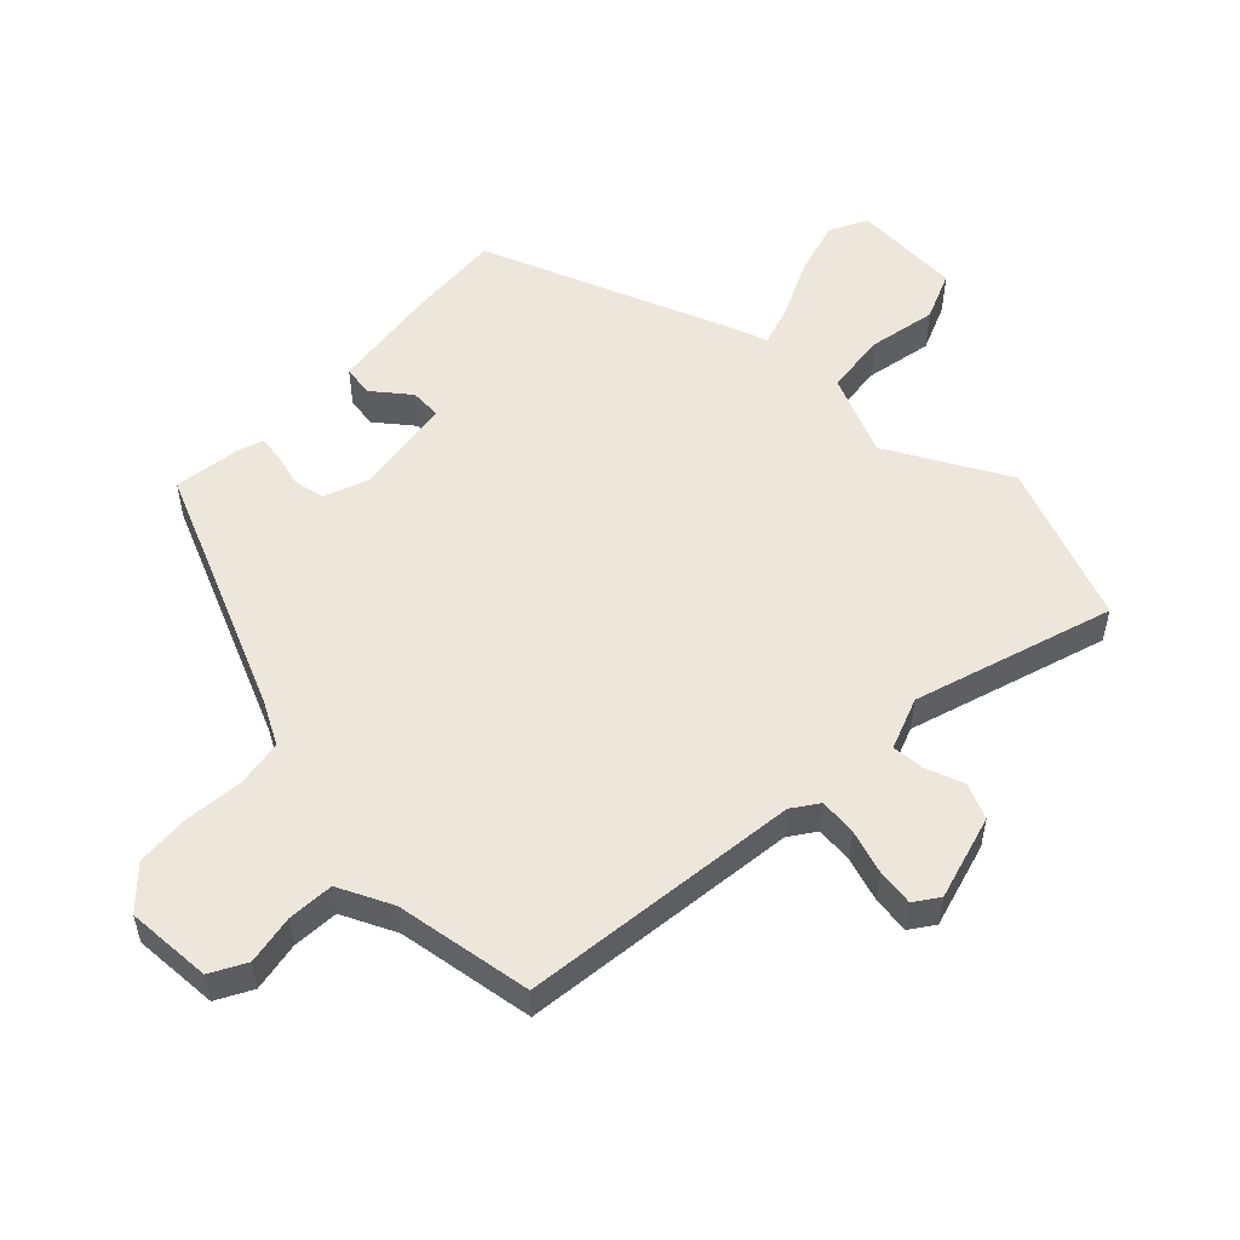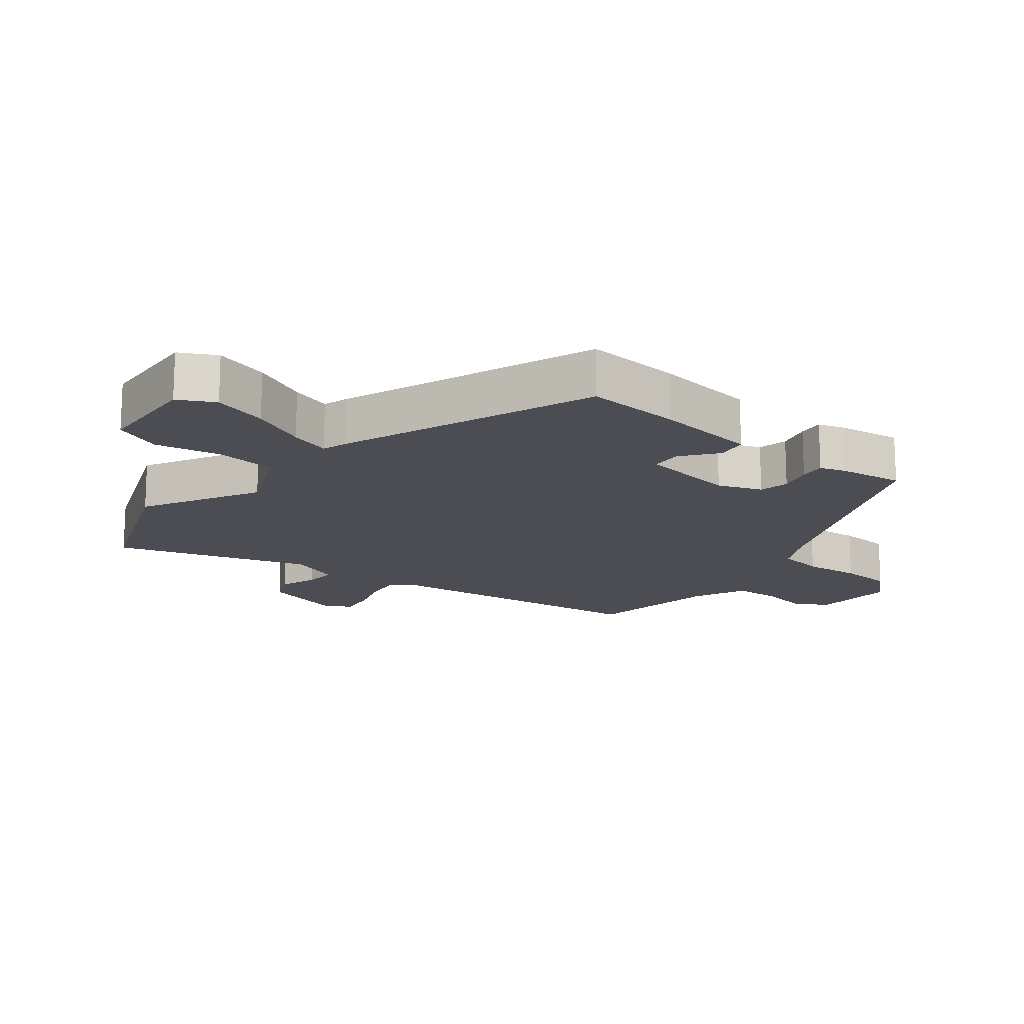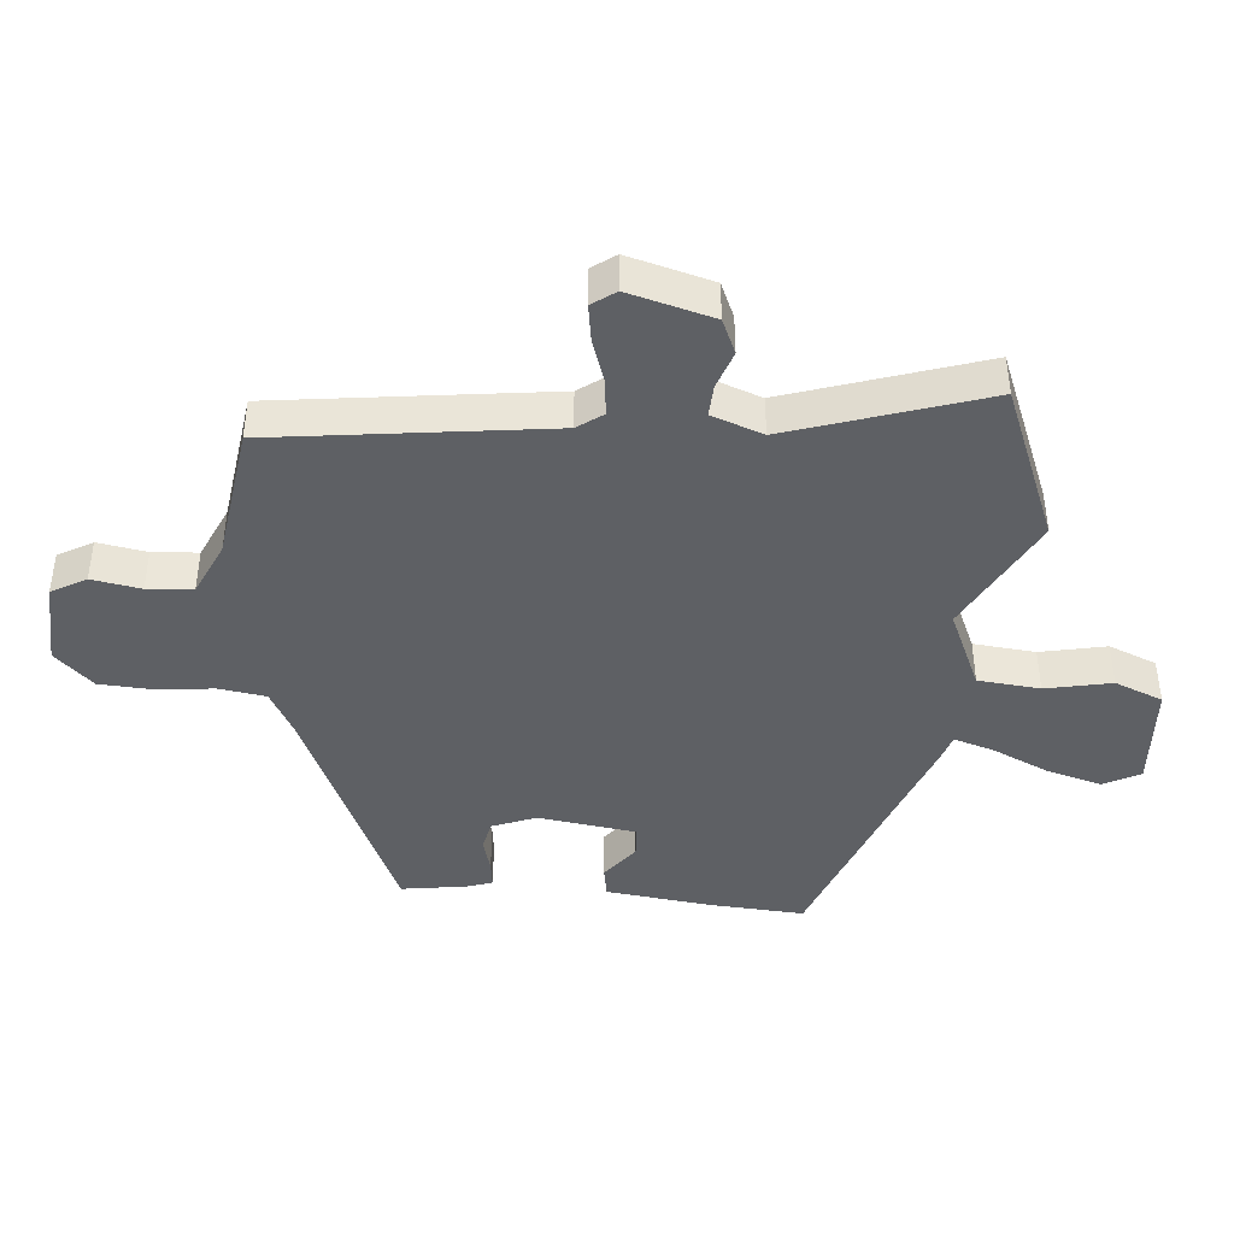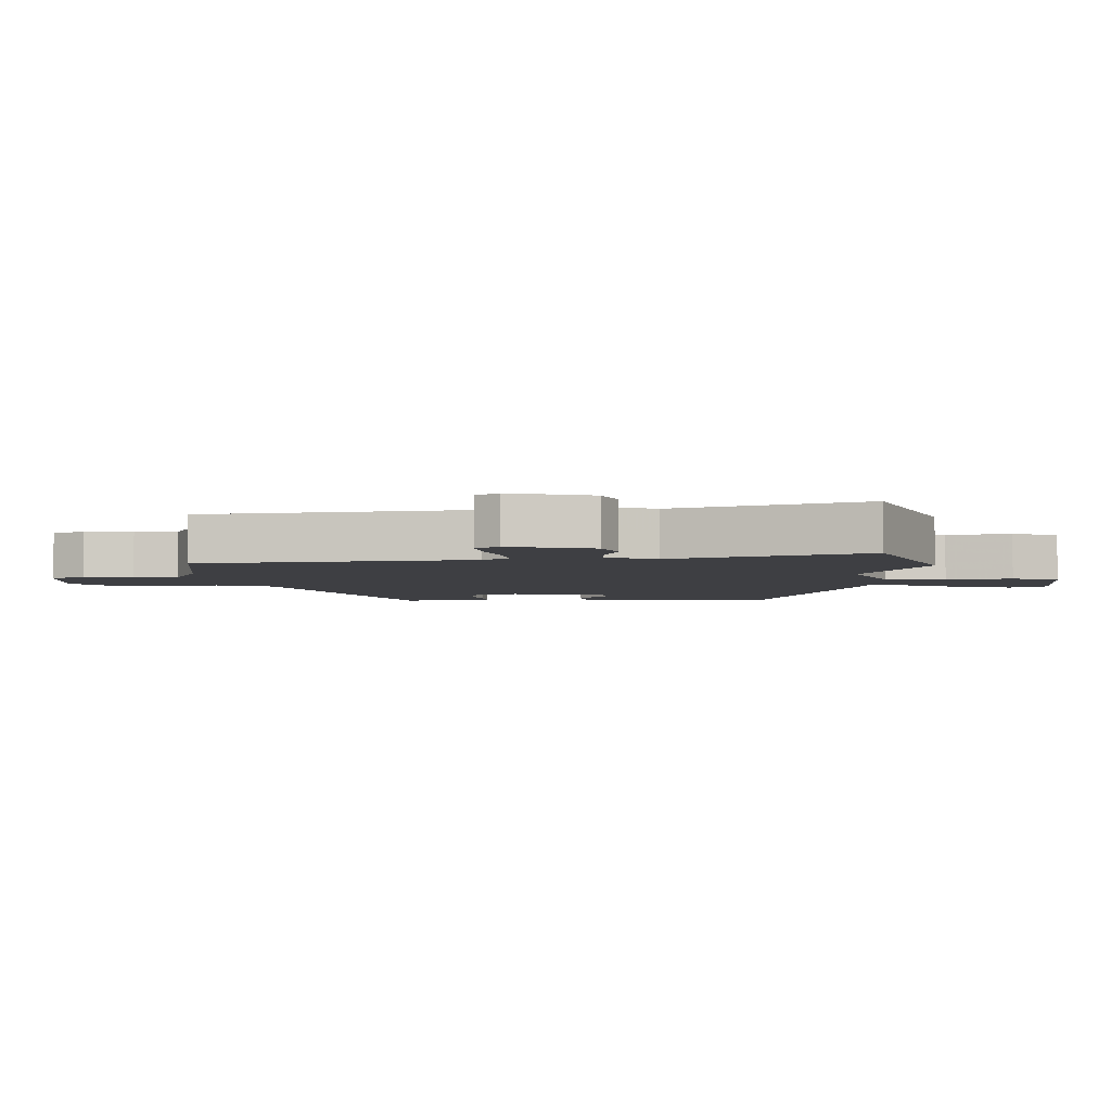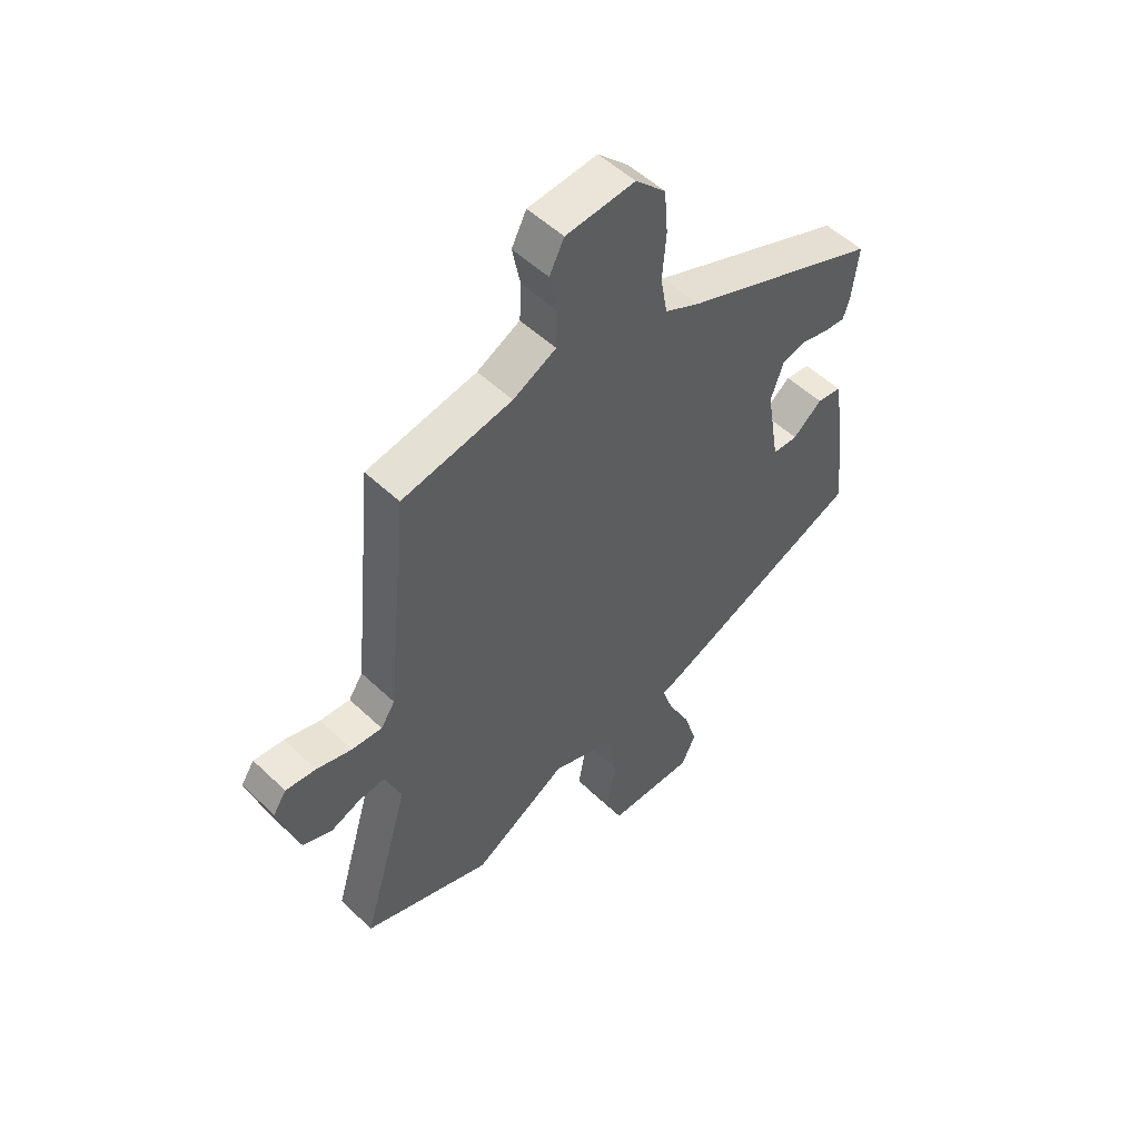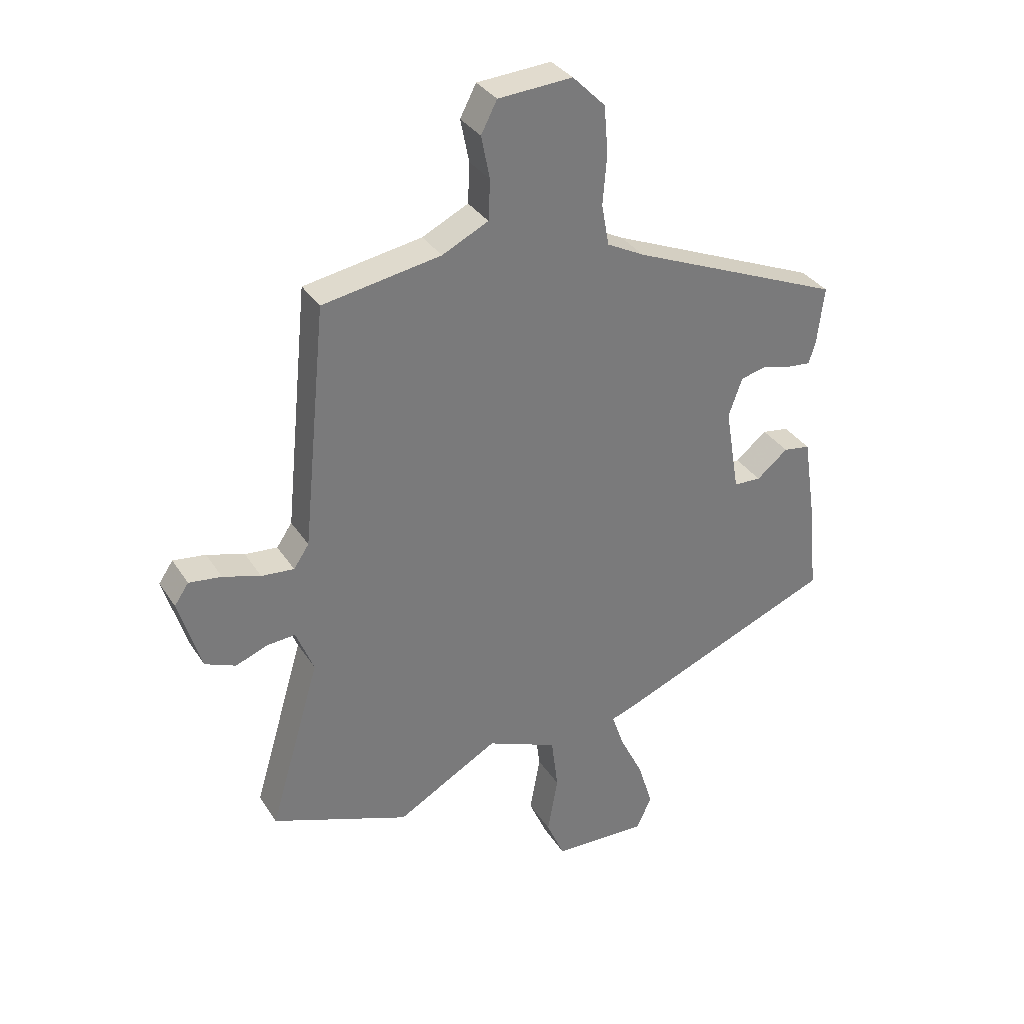
<metadata>
{"format":"obj","ext":"obj","renderer":"f3d","projection":"perspective","resolution":1024,"background":"white","views":[{"elev":53.7,"azim":45.3,"up":"+Y"},{"elev":-16.3,"azim":-127.2,"up":"+Y"},{"elev":-42.9,"azim":86.7,"up":"+Y"},{"elev":-4.3,"azim":93.6,"up":"+Y"},{"elev":52.8,"azim":135.4,"up":"+Z"},{"elev":33.4,"azim":152.2,"up":"+Z"}]}
</metadata>
<code>
v -0.483 0.07 0.304
v -0.111 0.07 0.459
v -0.045 0.07 0.493
v -0.032 0.07 0.565
v -0.039 0.07 0.653
v -0.032 0.07 0.735
v 0.025 0.07 0.792
v 0.155 0.07 0.783
v 0.183 0.07 0.729
v 0.168 0.07 0.654
v 0.171 0.07 0.584
v 0.252 0.07 0.544
v 0.459 0.07 0.508
v 0.501 0.07 0.084
v 0.528 0.07 0.044
v 0.585 0.07 0.049
v 0.651 0.07 0.069
v 0.708 0.07 0.076
v 0.733 0.07 0.039
v 0.694 0.07 -0.09
v 0.64 0.07 -0.112
v 0.583 0.07 -0.09
v 0.534 0.07 -0.086
v 0.503 0.07 -0.164
v 0.592 0.07 -0.466
v 0.35 0.07 -0.556
v 0.171 0.07 -0.454
v 0.047 0.07 -0.505
v 0.035 0.07 -0.6
v 0.053 0.07 -0.702
v 0.021 0.07 -0.775
v -0.143 0.07 -0.78
v -0.171 0.07 -0.723
v -0.145 0.07 -0.639
v -0.103 0.07 -0.554
v -0.082 0.07 -0.492
v -0.12 0.07 -0.479
v -0.51 0.07 -0.319
v -0.496 0.07 -0.171
v -0.472 0.07 -0.012
v -0.425 0.07 -0.005
v -0.37 0.07 -0.05
v -0.322 0.07 -0.048
v -0.297 0.07 0.102
v -0.321 0.07 0.17
v -0.367 0.07 0.181
v -0.419 0.07 0.168
v -0.459 0.07 0.164
v -0.471 0.07 0.203
v -0.483 0 0.304
v -0.111 0 0.459
v -0.045 0 0.493
v -0.032 0 0.565
v -0.039 0 0.653
v -0.032 0 0.735
v 0.025 0 0.792
v 0.155 0 0.783
v 0.183 0 0.729
v 0.168 0 0.654
v 0.171 0 0.584
v 0.252 0 0.544
v 0.459 0 0.508
v 0.501 0 0.084
v 0.528 0 0.044
v 0.585 0 0.049
v 0.651 0 0.069
v 0.708 0 0.076
v 0.733 0 0.039
v 0.694 0 -0.09
v 0.64 0 -0.112
v 0.583 0 -0.09
v 0.534 0 -0.086
v 0.503 0 -0.164
v 0.592 0 -0.466
v 0.35 0 -0.556
v 0.171 0 -0.454
v 0.047 0 -0.505
v 0.035 0 -0.6
v 0.053 0 -0.702
v 0.021 0 -0.775
v -0.143 0 -0.78
v -0.171 0 -0.723
v -0.145 0 -0.639
v -0.103 0 -0.554
v -0.082 0 -0.492
v -0.12 0 -0.479
v -0.51 0 -0.319
v -0.496 0 -0.171
v -0.472 0 -0.012
v -0.425 0 -0.005
v -0.37 0 -0.05
v -0.322 0 -0.048
v -0.297 0 0.102
v -0.321 0 0.17
v -0.367 0 0.181
v -0.419 0 0.168
v -0.459 0 0.164
v -0.471 0 0.203
f 49 1 2
f 48 49 2
f 47 48 2
f 46 47 2
f 45 46 2 3
f 44 45 3
f 43 44 3
f 40 41 42
f 39 40 42
f 38 39 42
f 37 38 42
f 36 37 42
f 36 42 43
f 33 34 35
f 32 33 35
f 31 32 35
f 30 31 35
f 29 30 35
f 28 29 35 36
f 36 43 3
f 28 36 3
f 27 28 3
f 27 3 4
f 26 27 4
f 25 26 4
f 24 25 4
f 20 21 22
f 19 20 22
f 18 19 22
f 17 18 22
f 16 17 22
f 15 16 22 23
f 4 5 6
f 24 4 6
f 23 24 6
f 15 23 6
f 14 15 6
f 8 9 10
f 7 8 10
f 6 7 10
f 6 10 11
f 14 6 11
f 12 13 14
f 11 12 14
f 51 50 98
f 51 98 97
f 51 97 96
f 51 96 95
f 52 51 95 94
f 52 94 93
f 52 93 92
f 91 90 89
f 91 89 88
f 91 88 87
f 91 87 86
f 91 86 85
f 92 91 85
f 84 83 82
f 84 82 81
f 84 81 80
f 84 80 79
f 84 79 78
f 85 84 78 77
f 52 92 85
f 52 85 77
f 52 77 76
f 53 52 76
f 53 76 75
f 53 75 74
f 53 74 73
f 71 70 69
f 71 69 68
f 71 68 67
f 71 67 66
f 71 66 65
f 72 71 65 64
f 55 54 53
f 55 53 73
f 55 73 72
f 55 72 64
f 55 64 63
f 59 58 57
f 59 57 56
f 59 56 55
f 60 59 55
f 60 55 63
f 63 62 61
f 63 61 60
f 1 50 51 2
f 2 51 52 3
f 3 52 53 4
f 4 53 54 5
f 5 54 55 6
f 6 55 56 7
f 7 56 57 8
f 8 57 58 9
f 9 58 59 10
f 10 59 60 11
f 11 60 61 12
f 12 61 62 13
f 13 62 63 14
f 14 63 64 15
f 15 64 65 16
f 16 65 66 17
f 17 66 67 18
f 18 67 68 19
f 19 68 69 20
f 20 69 70 21
f 21 70 71 22
f 22 71 72 23
f 23 72 73 24
f 24 73 74 25
f 25 74 75 26
f 26 75 76 27
f 27 76 77 28
f 28 77 78 29
f 29 78 79 30
f 30 79 80 31
f 31 80 81 32
f 32 81 82 33
f 33 82 83 34
f 34 83 84 35
f 35 84 85 36
f 36 85 86 37
f 37 86 87 38
f 38 87 88 39
f 39 88 89 40
f 40 89 90 41
f 41 90 91 42
f 42 91 92 43
f 43 92 93 44
f 44 93 94 45
f 45 94 95 46
f 46 95 96 47
f 47 96 97 48
f 48 97 98 49
f 49 98 50 1

</code>
